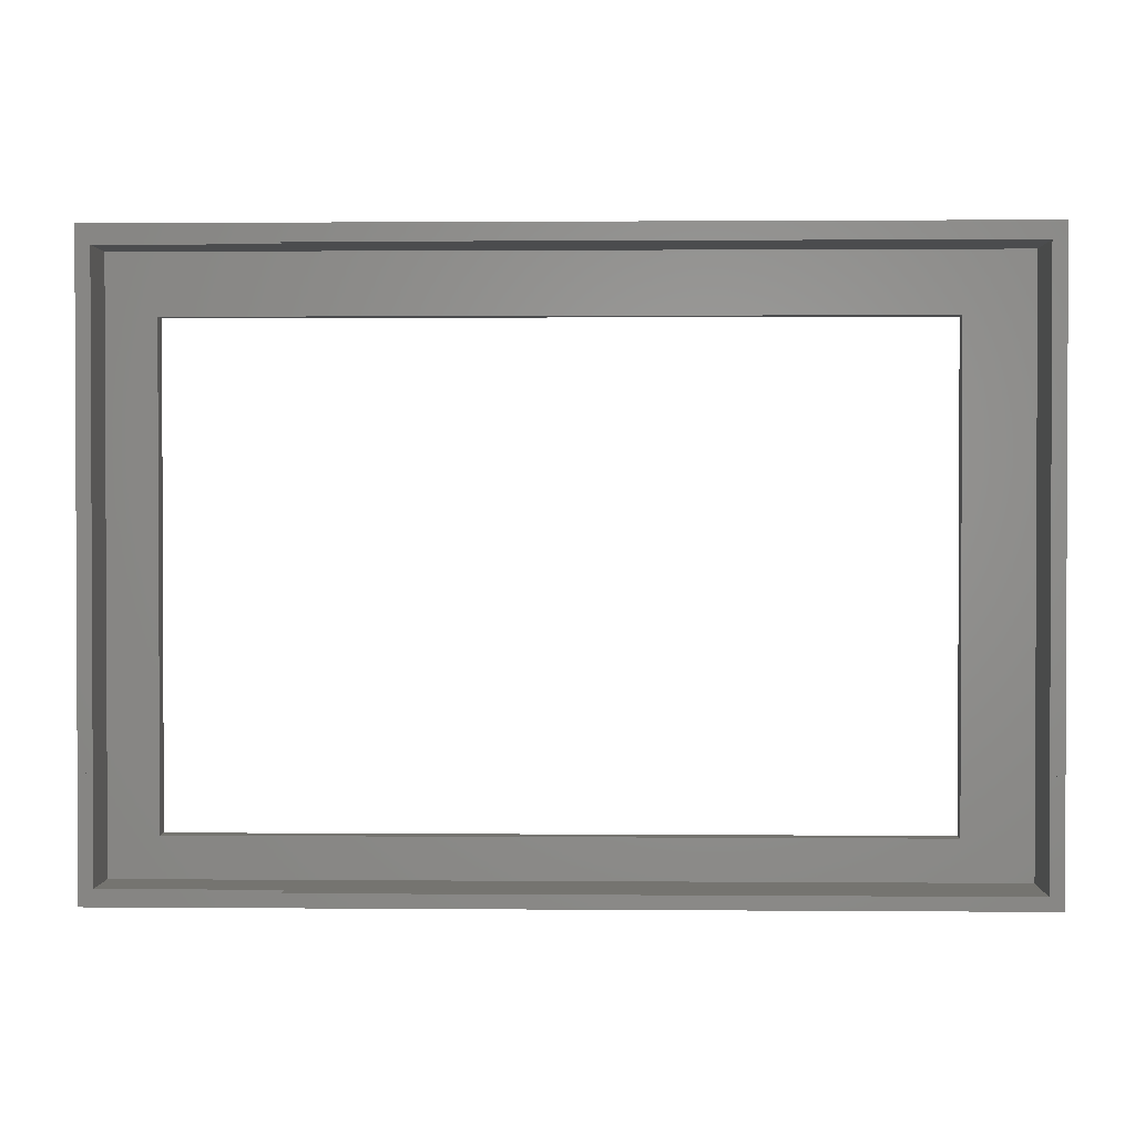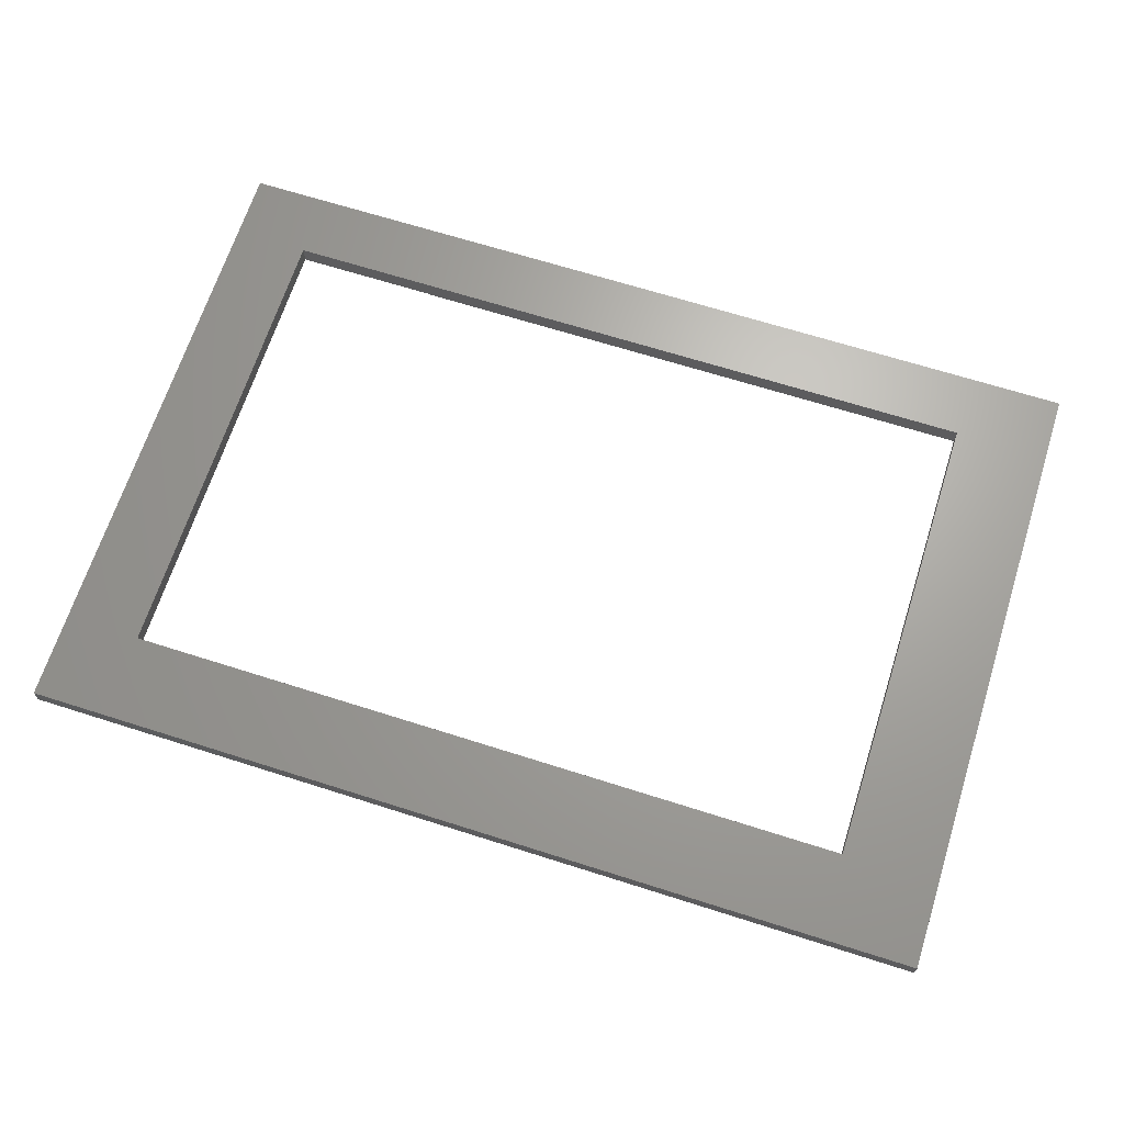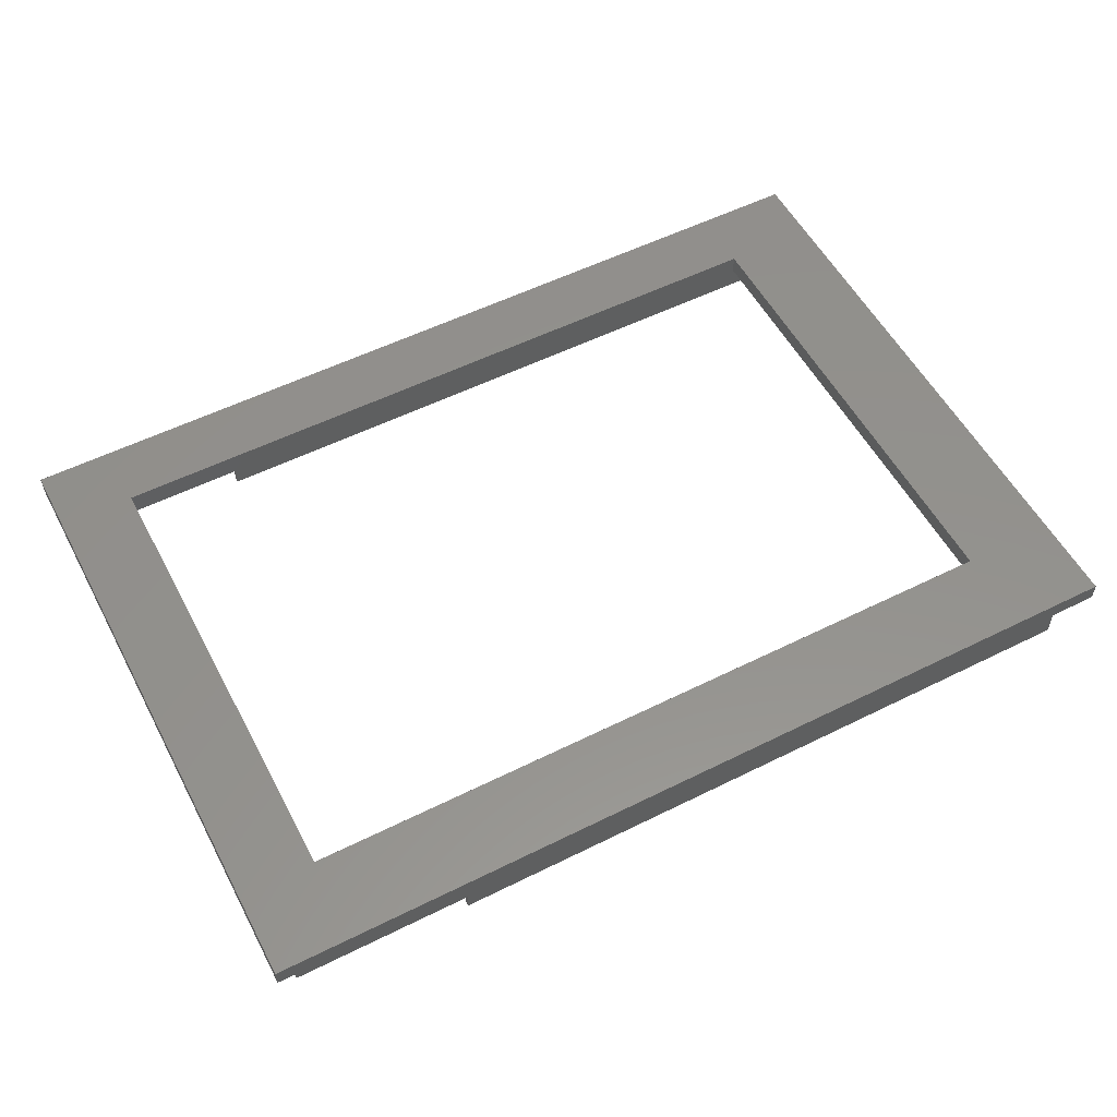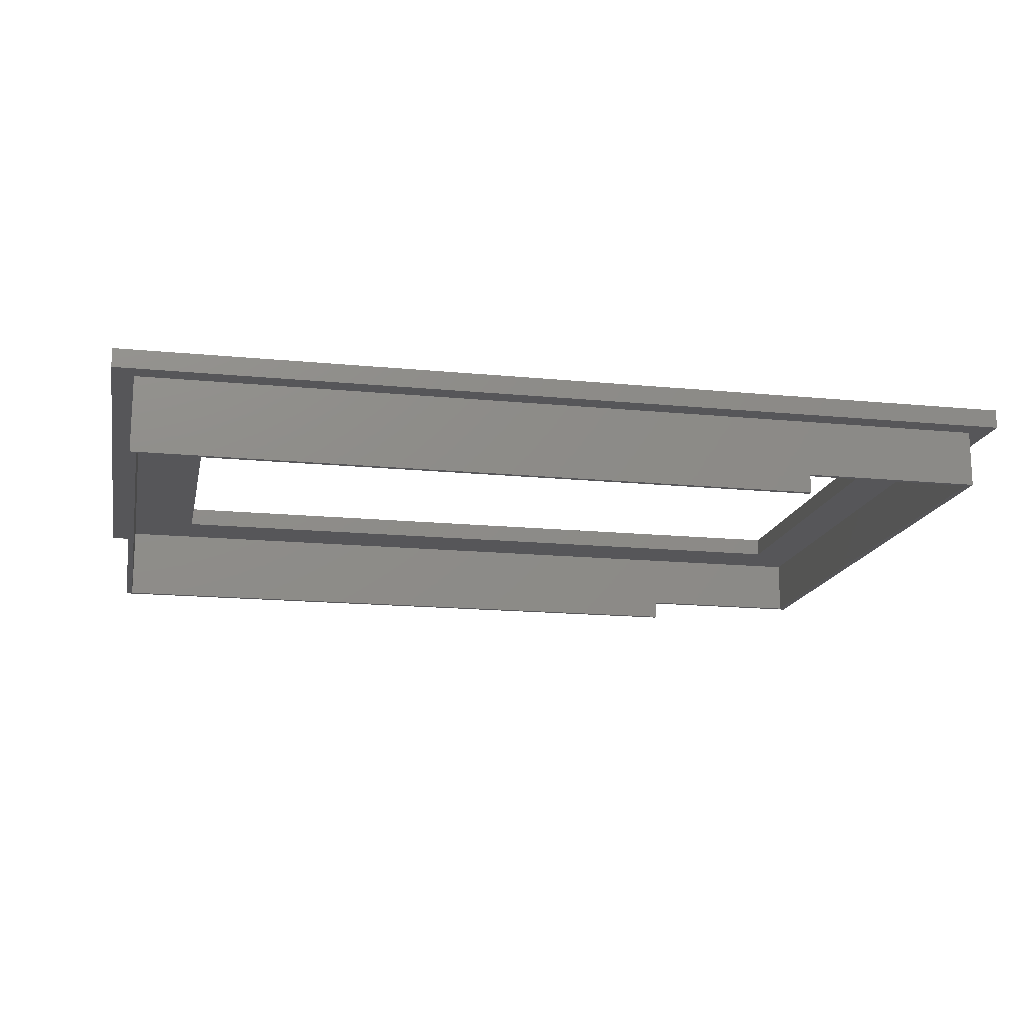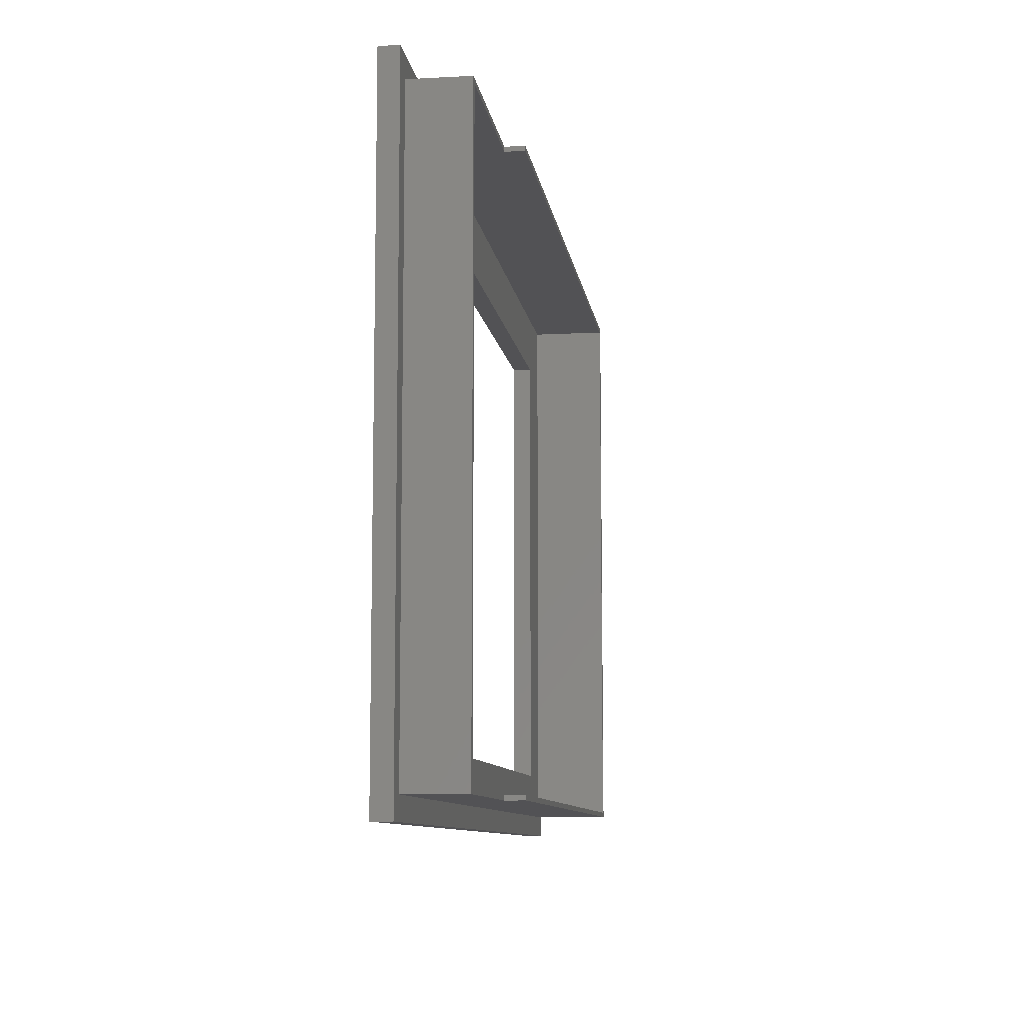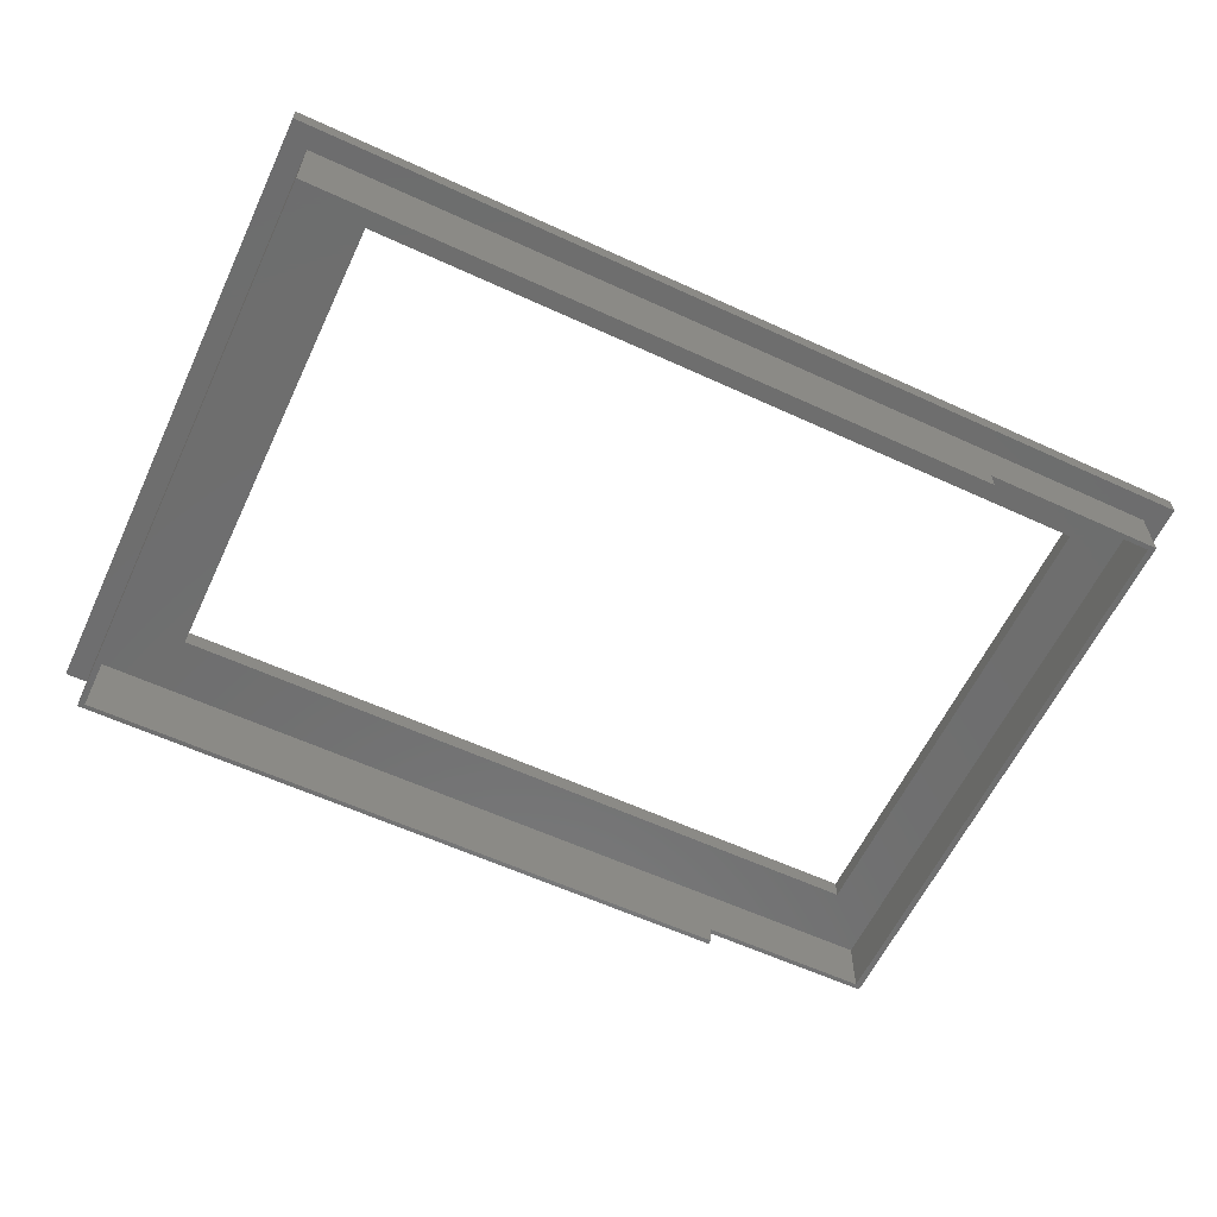
<metadata>
{"format":"stl","ext":"stl","renderer":"f3d","projection":"perspective","resolution":1024,"background":"white","views":[{"elev":1.4,"azim":-178.3,"up":"+Y"},{"elev":67.1,"azim":-162.3,"up":"+Z"},{"elev":55.1,"azim":152.3,"up":"+Z"},{"elev":-16.1,"azim":-11.5,"up":"+Z"},{"elev":-9.3,"azim":98.0,"up":"+Y"},{"elev":-60.2,"azim":-25.2,"up":"+Z"}]}
</metadata>
<code>
# stl→obj: 40 verts, 80 faces
v -47.5 -33 -1
v -47.5 33 1
v -47.5 33 -1
v -47.5 -33 1
v 47.5 33 1
v 39.5 24 1
v 47.5 -33 1
v -37.5 24 1
v 39.5 -26 1
v -37.5 -26 1
v 47.5 33 -1
v 47.5 -33 -1
v 45.25 -30.75 -1
v -45.25 -30.75 -1
v -45.25 30.75 -1
v 45.25 30.75 -1
v 39.5 24 -1
v 44.6 -30.25 -1
v 39.5 -26 -1
v -37.5 -26 -1
v -44.6 -30.25 -1
v -37.5 24 -1
v 44.6 30.25 -1
v -44.6 30.25 -1
v -45.25 -30.75 -9
v -45.25 30.75 -9
v 45.25 30.75 -7
v 45.25 -30.75 -7
v 26.5 30.75 -7
v 26.5 30.75 -9
v 26.5 -30.75 -9
v -44.6 -30.25 -9
v 26.5 -30.25 -9
v -44.6 30.25 -9
v 26.5 30.25 -9
v 26.5 -30.75 -7
v 44.6 -30.25 -7
v 44.6 30.25 -7
v 26.5 30.25 -7
v 26.5 -30.25 -7
f 1 2 3
f 2 1 4
f 5 6 7
f 5 8 6
f 4 8 2
f 2 8 5
f 9 7 6
f 10 7 9
f 10 4 7
f 8 4 10
f 7 11 5
f 11 7 12
f 11 2 5
f 2 11 3
f 12 13 11
f 12 14 13
f 14 1 15
f 1 14 12
f 16 11 13
f 15 11 16
f 15 3 11
f 3 15 1
f 17 18 19
f 18 20 19
f 20 21 22
f 21 20 18
f 18 17 23
f 22 23 17
f 22 24 23
f 24 22 21
f 1 7 4
f 7 1 12
f 10 22 8
f 22 10 20
f 19 6 17
f 6 19 9
f 19 10 9
f 10 19 20
f 22 6 8
f 6 22 17
f 25 15 26
f 15 25 14
f 13 27 16
f 27 13 28
f 29 16 27
f 16 29 15
f 26 29 30
f 29 26 15
f 31 32 33
f 32 25 34
f 25 32 31
f 34 30 35
f 34 26 30
f 26 34 25
f 14 36 13
f 25 36 14
f 36 25 31
f 13 36 28
f 21 34 24
f 34 21 32
f 37 23 38
f 23 37 18
f 24 39 23
f 34 39 24
f 39 34 35
f 23 39 38
f 40 18 37
f 18 40 21
f 32 40 33
f 40 32 21
f 39 30 29
f 30 39 35
f 36 33 40
f 33 36 31
f 28 37 27
f 36 37 28
f 37 36 40
f 38 27 37
f 29 38 39
f 38 29 27

</code>
